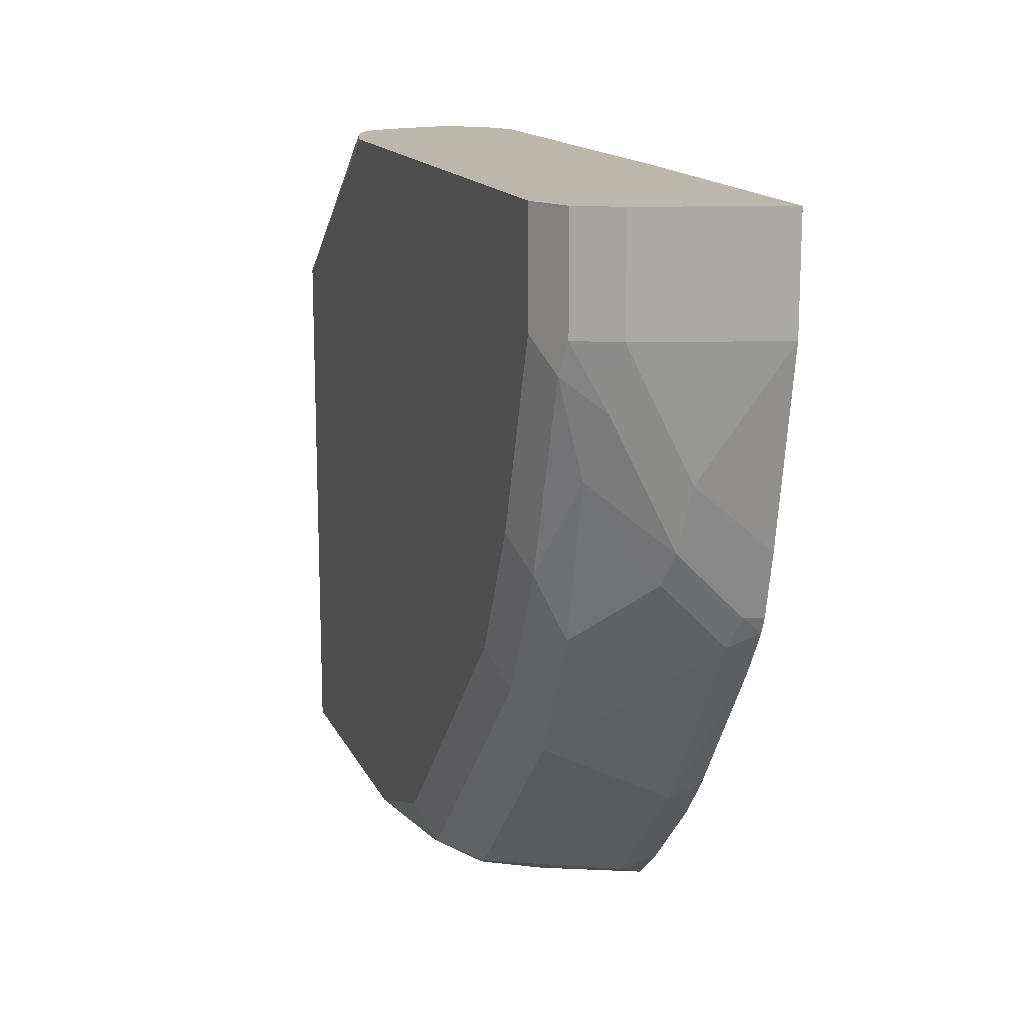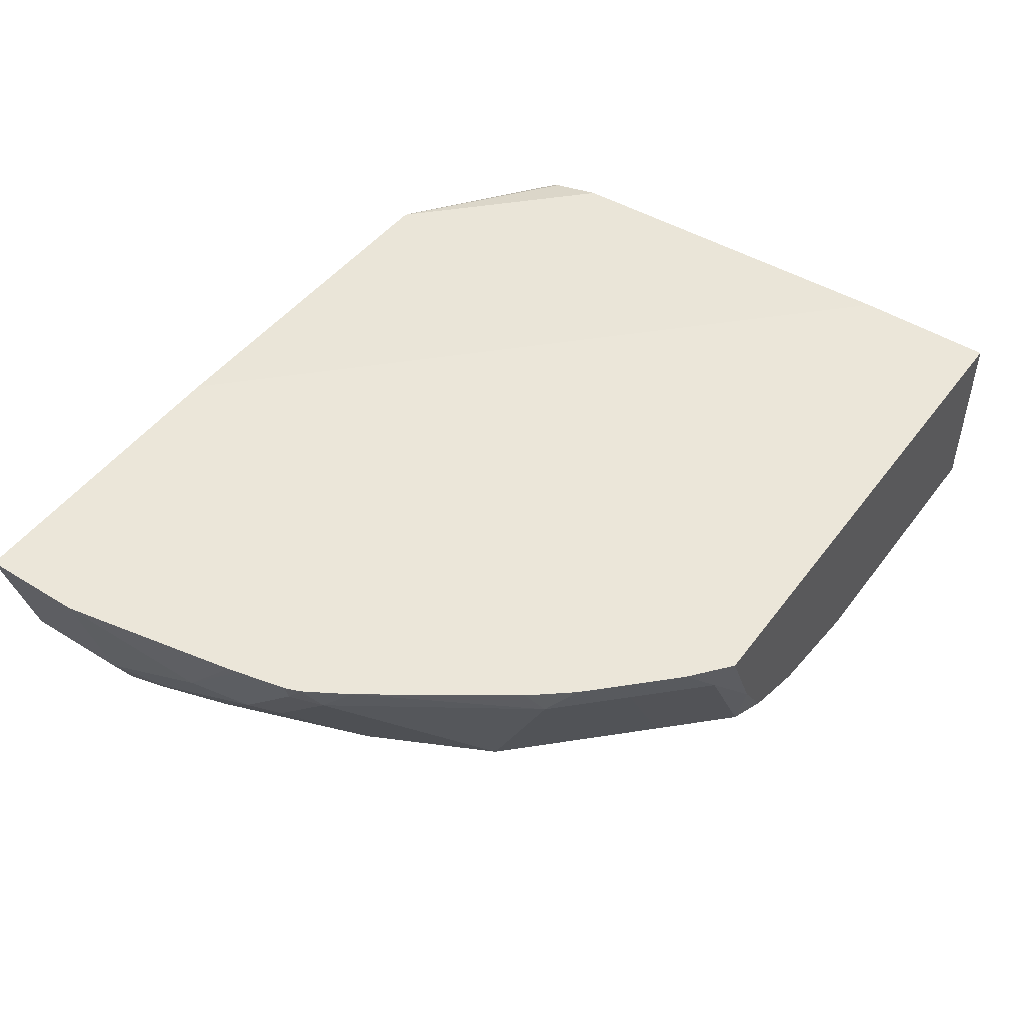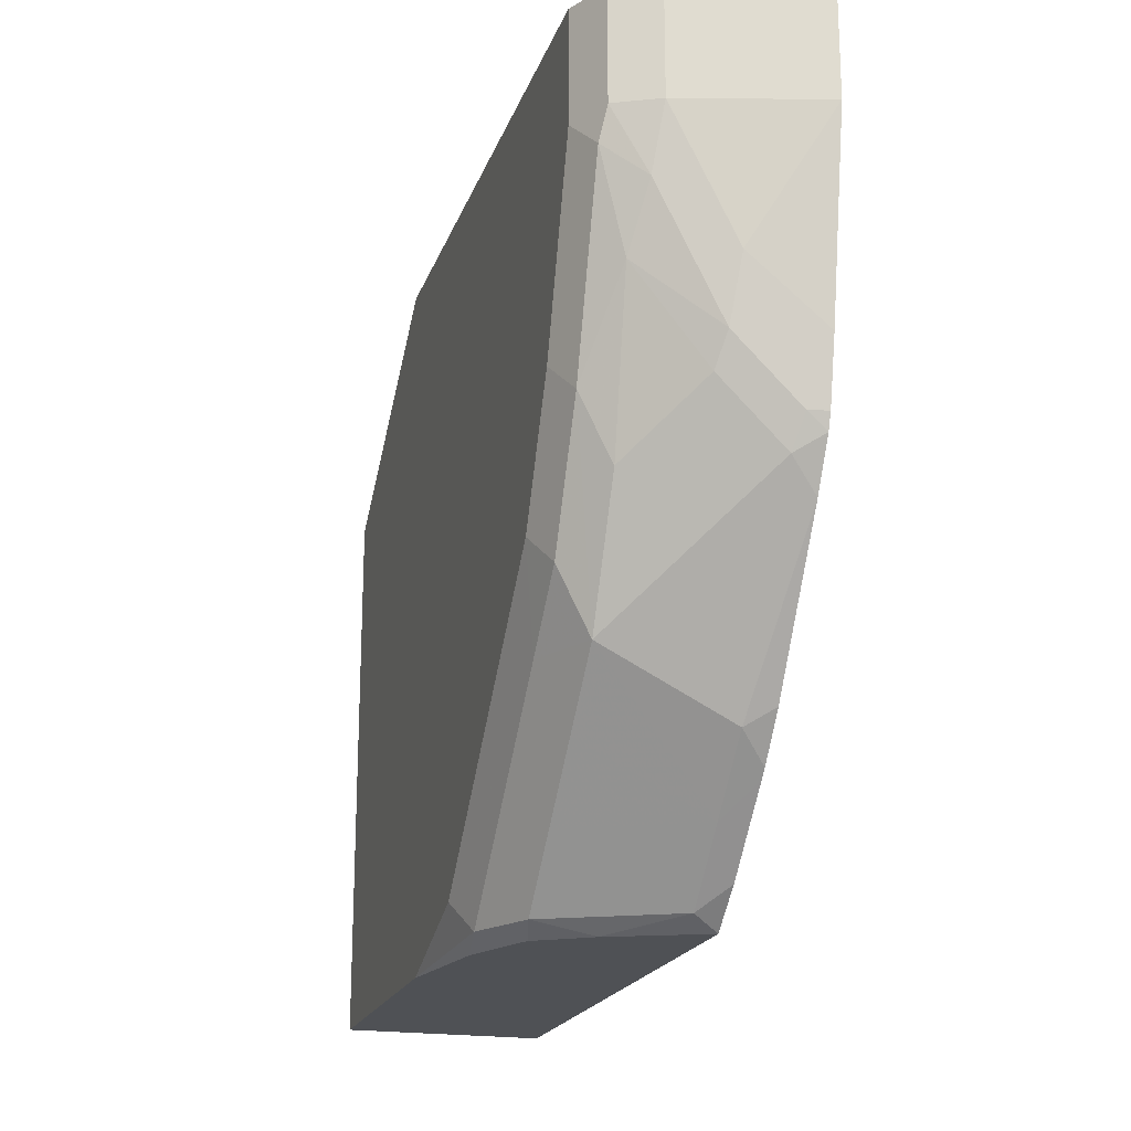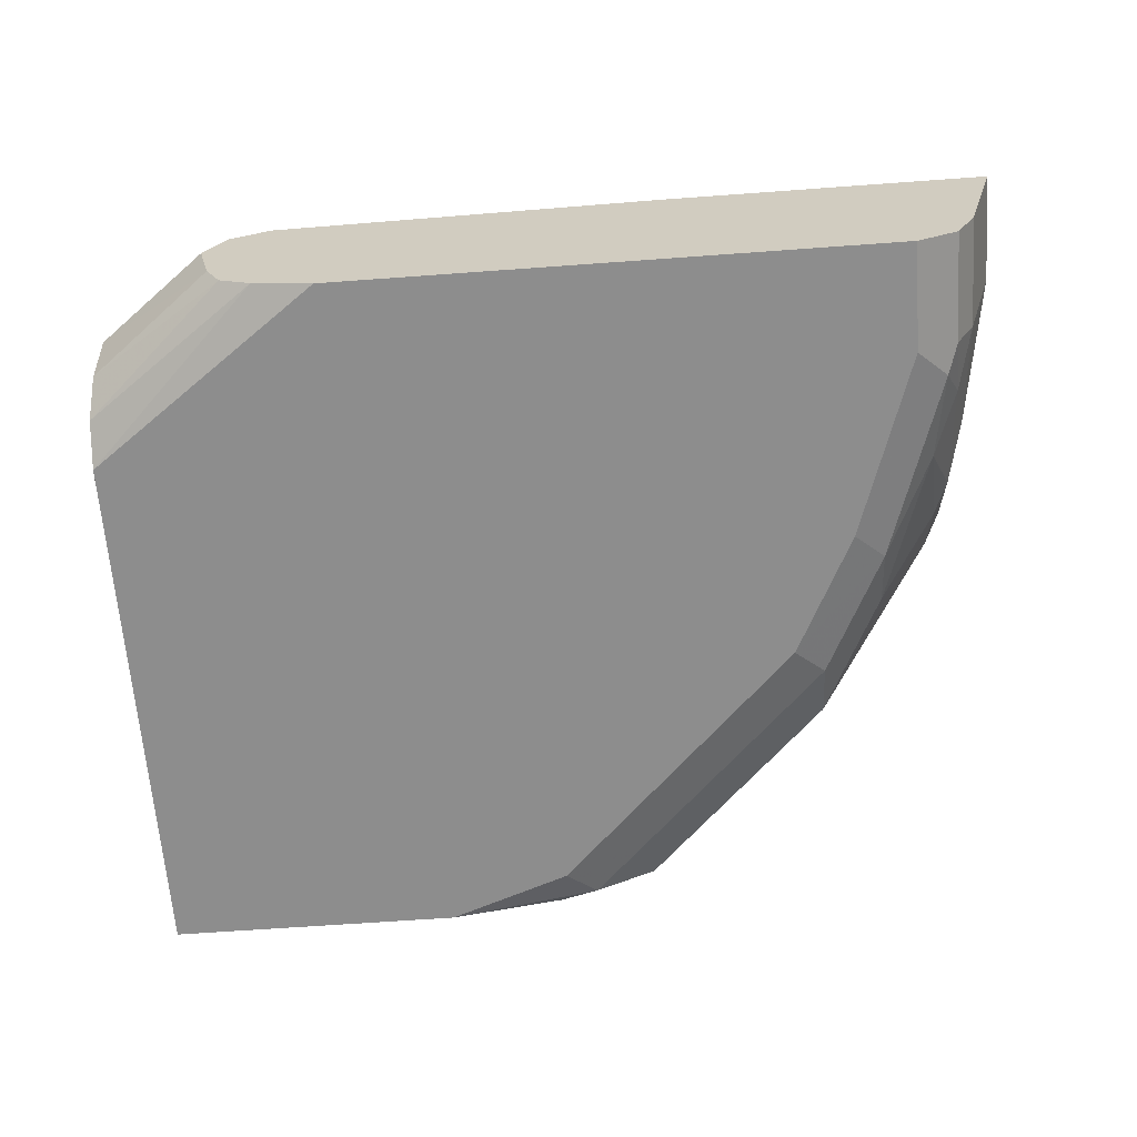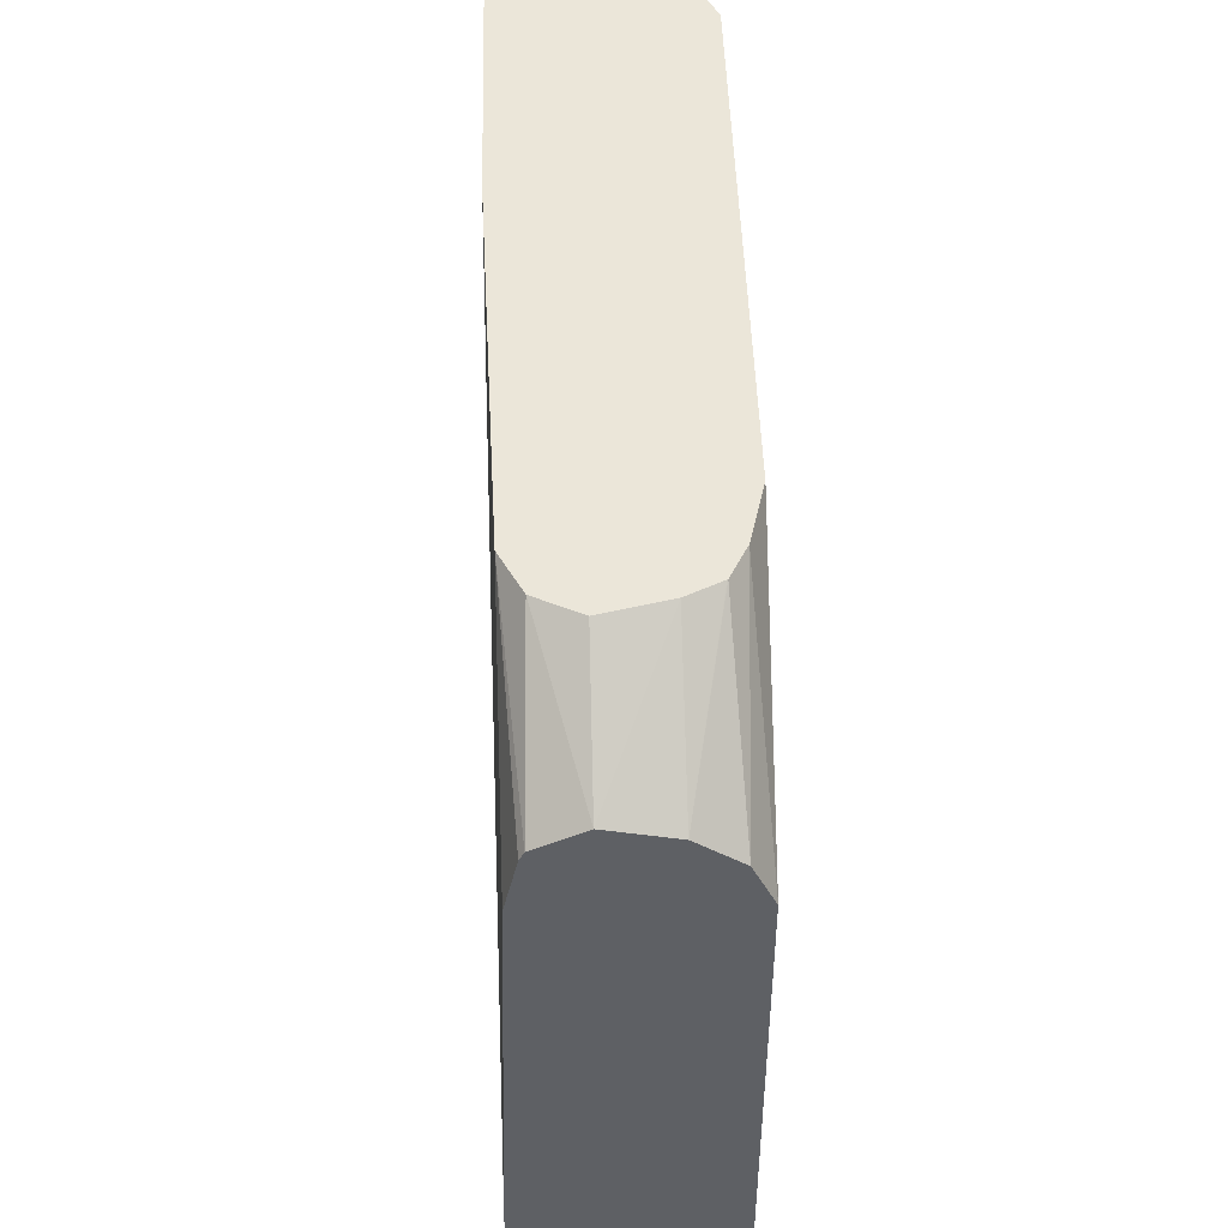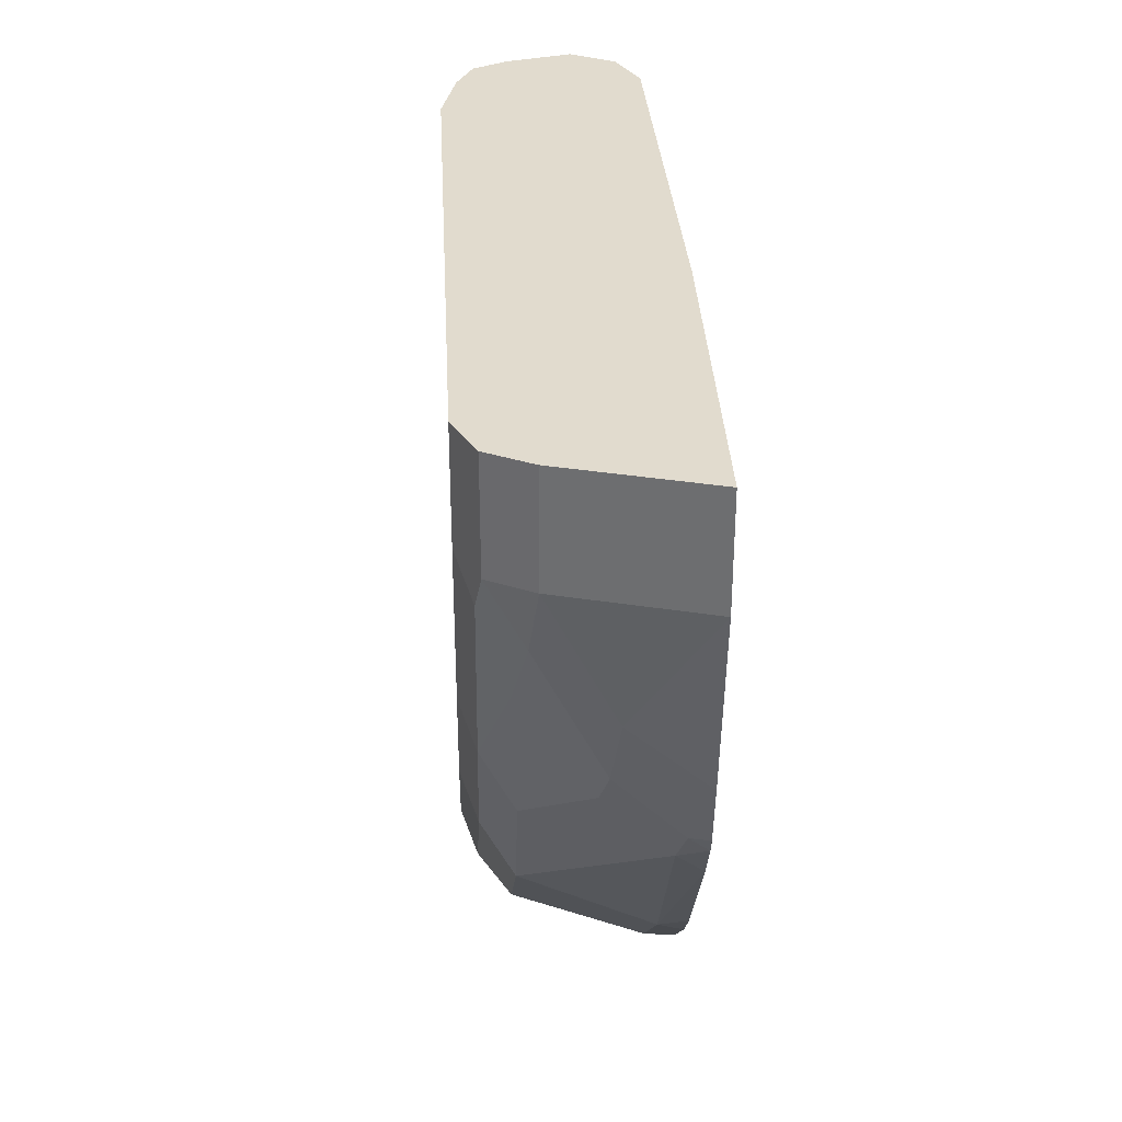
<metadata>
{"format":"obj","ext":"obj","renderer":"f3d","projection":"perspective","resolution":1024,"background":"white","views":[{"elev":14.8,"azim":72.1,"up":"+Z"},{"elev":47.8,"azim":125.0,"up":"+Y"},{"elev":-20.0,"azim":73.8,"up":"+Z"},{"elev":-64.6,"azim":4.2,"up":"+Y"},{"elev":46.8,"azim":-91.6,"up":"+Z"},{"elev":33.8,"azim":87.1,"up":"+Z"}]}
</metadata>
<code>
v 0.3032 -0.5511 -0.3834
v 0.3246 -0.5511 -0.3659
v 0.3111 -0.5649 -0.3766
v 0.2823 -0.5993 -0.3834
v 0.007041 -0.5511 -0.3834
v 0.3616 -0.5511 -0.3289
v 0.3439 -0.5649 -0.3438
v 0.2783 -0.6304 -0.3766
v 0.2647 -0.627 -0.3834
v 0.007041 -0.655 -0.3834
v 0.007041 -0.5511 -0.306
v 0.3659 -0.5511 -0.3246
v 0.3766 -0.5649 -0.3111
v 0.3766 -0.6304 -0.2783
v 0.3439 -0.6304 -0.3111
v 0.3111 -0.6304 -0.3438
v 0.2456 -0.6468 -0.3766
v 0.2592 -0.6298 -0.3834
v 0.007041 -0.655 -0.09826
v 0.1638 -0.655 -0.3834
v 0.007041 -0.5567 -0.09826
v 0.306 -0.5511 -0.008146
v 0.3837 -0.5511 -0.3029
v 0.4351 -0.5511 -0.2282
v 0.4421 -0.5649 -0.2128
v 0.4421 -0.5977 -0.1801
v 0.4093 -0.6304 -0.2128
v 0.4093 -0.6468 -0.1801
v 0.3766 -0.6468 -0.2456
v 0.3439 -0.6468 -0.2783
v 0.2783 -0.6468 -0.3438
v 0.2293 -0.6422 -0.3834
v 0.2293 -0.655 -0.3602
v 0.2252 -0.6439 -0.3834
v 0.007041 -0.6443 -0.07537
v 0.131 -0.655 -0.008146
v 0.0989 -0.6471 -0.008146
v 0.007041 -0.5632 -0.06935
v 0.09826 -0.5567 -0.008146
v 0.4777 -0.5511 -0.008146
v 0.4493 -0.5511 -0.2047
v 0.4503 -0.5608 -0.1965
v 0.4503 -0.5936 -0.1638
v 0.4366 -0.6331 -0.131
v 0.393 -0.655 -0.1638
v 0.3602 -0.655 -0.2292
v 0.4421 -0.6468 -0.08188
v 0.4257 -0.655 -0.06553
v 0.007041 -0.6222 -0.0598
v 0.0819 -0.6386 -0.008146
v 0.4257 -0.655 -0.008146
v 0.007041 -0.5655 -0.06465
v 0.07642 -0.5676 -0.008146
v 0.4585 -0.6222 -0.008146
v 0.4777 -0.5511 -0.06553
v 0.4524 -0.5511 -0.1965
v 0.4585 -0.5511 -0.1694
v 0.4503 -0.6263 -0.09826
v 0.4585 -0.5567 -0.1638
v 0.4585 -0.5895 -0.131
v 0.4585 -0.6222 -0.06553
v 0.4476 -0.644 -0.06553
v 0.007041 -0.5895 -0.05267
v 0.08172 -0.6383 -0.008146
v 0.07338 -0.6216 -0.008146
v 0.4476 -0.644 -0.008146
v 0.007041 -0.5808 -0.05701
v 0.0655 -0.5895 -0.008146
v 0.4597 -0.5511 -0.1638
f 25 43 26
f 29 46 30
f 25 41 42
f 26 43 44
f 24 41 25
f 25 42 43
f 26 44 27
f 28 47 48
f 28 45 46
f 28 46 29
f 28 44 47
f 28 48 45
f 22 54 40
f 27 44 28
f 22 66 54
f 19 37 35
f 22 36 51
f 22 37 36
f 22 50 37
f 22 64 50
f 22 65 64
f 22 68 65
f 22 53 68
f 22 39 53
f 21 39 22
f 21 38 39
f 19 36 37
f 17 34 32
f 17 20 34
f 30 33 31
f 22 51 66
f 30 46 33
f 55 61 60
f 35 50 49
f 63 65 68
f 59 69 60
f 58 61 62
f 57 69 59
f 55 60 69
f 54 62 61
f 54 66 62
f 53 63 68
f 53 67 63
f 52 67 53
f 49 65 63
f 49 64 65
f 49 50 64
f 48 66 51
f 35 37 50
f 48 62 66
f 47 58 62
f 44 58 47
f 43 61 58
f 43 60 61
f 43 59 60
f 43 57 59
f 43 58 44
f 42 57 43
f 42 56 57
f 41 56 42
f 40 61 55
f 40 54 61
f 39 52 53
f 38 52 39
f 47 62 48
f 17 31 33
f 17 33 20
f 16 30 31
f 5 19 35
f 5 10 19
f 4 8 9
f 3 16 8
f 3 7 16
f 3 8 4
f 2 7 3
f 2 6 7
f 1 6 2
f 1 12 6
f 1 23 12
f 1 24 23
f 1 41 24
f 1 56 41
f 5 35 49
f 1 57 56
f 1 55 69
f 1 40 55
f 1 22 40
f 1 11 22
f 1 5 11
f 1 10 5
f 1 20 10
f 1 34 20
f 1 32 34
f 1 18 32
f 1 9 18
f 17 32 18
f 1 3 4
f 1 2 3
f 1 69 57
f 5 49 63
f 1 4 9
f 5 67 52
f 5 63 67
f 15 30 16
f 14 29 30
f 14 28 29
f 14 27 28
f 14 26 27
f 14 25 26
f 13 25 14
f 13 24 25
f 13 23 24
f 12 23 13
f 11 21 22
f 10 36 19
f 10 51 36
f 10 48 51
f 14 30 15
f 10 46 45
f 10 45 48
f 5 21 11
f 6 12 13
f 6 13 7
f 7 13 14
f 7 14 15
f 5 38 21
f 8 17 18
f 10 33 46
f 7 15 16
f 10 20 33
f 5 52 38
f 8 16 31
f 8 18 9
f 8 31 17

</code>
